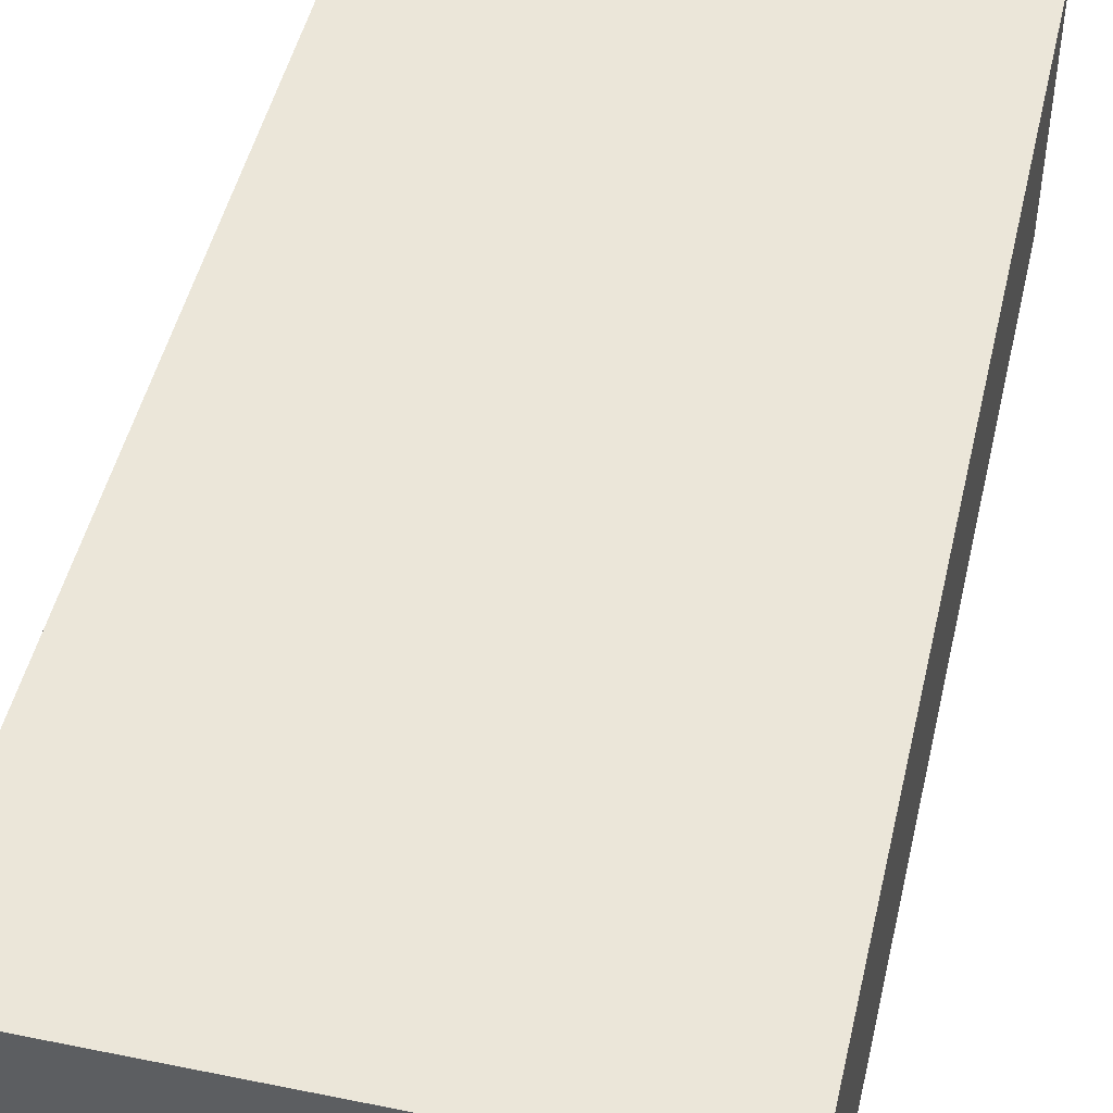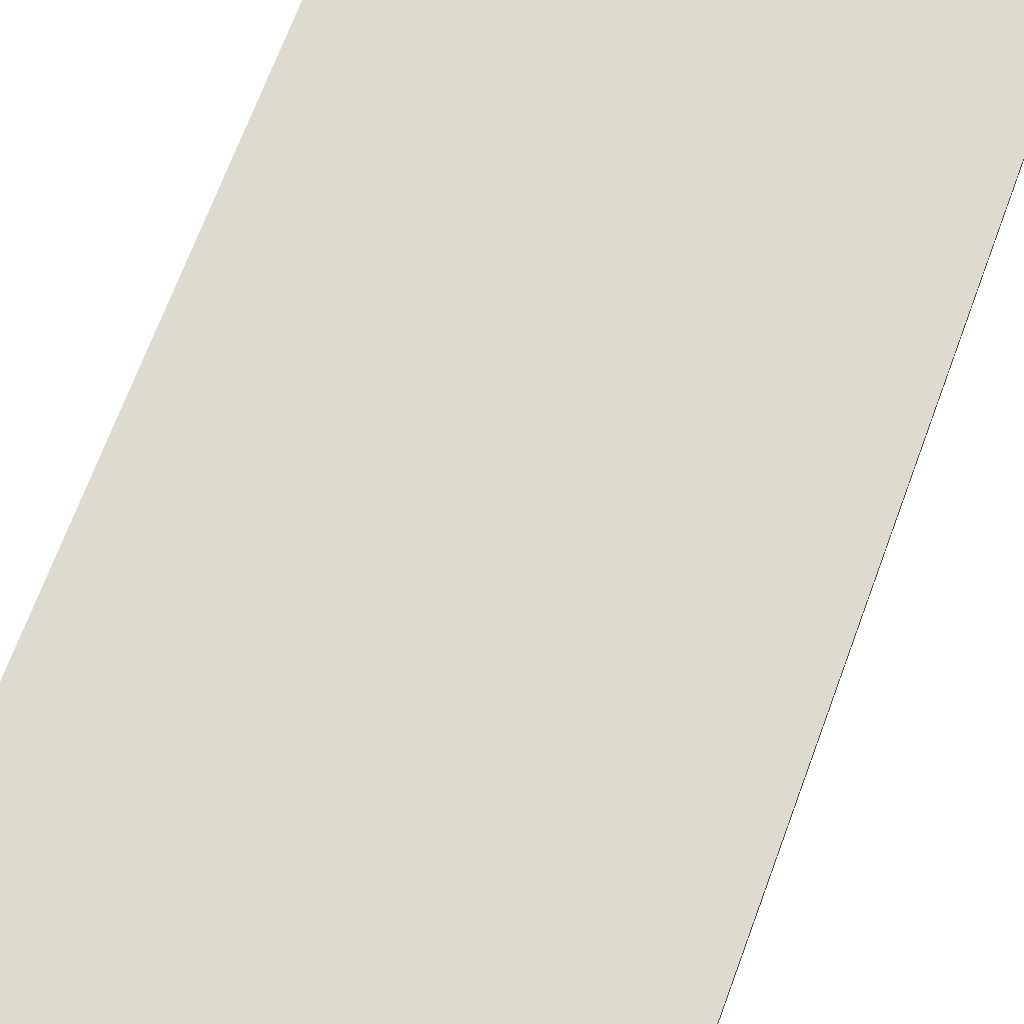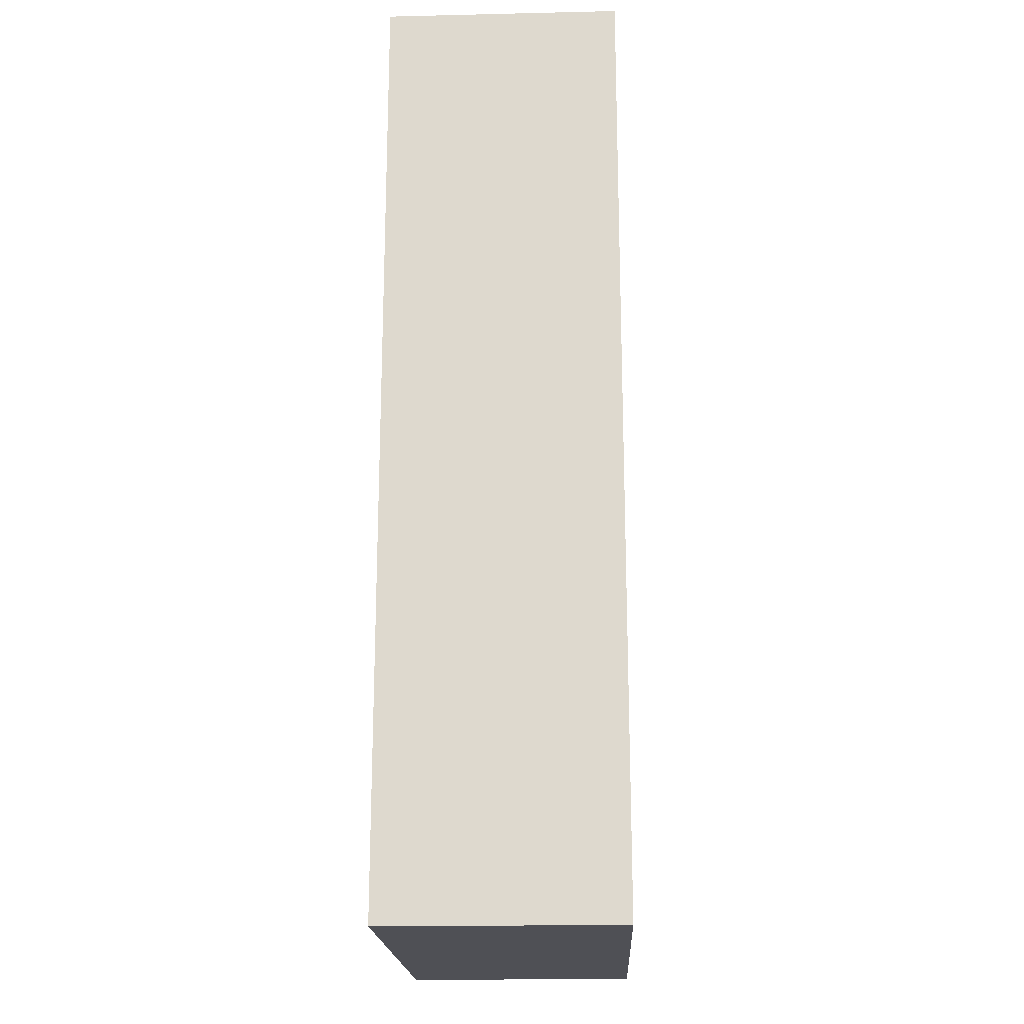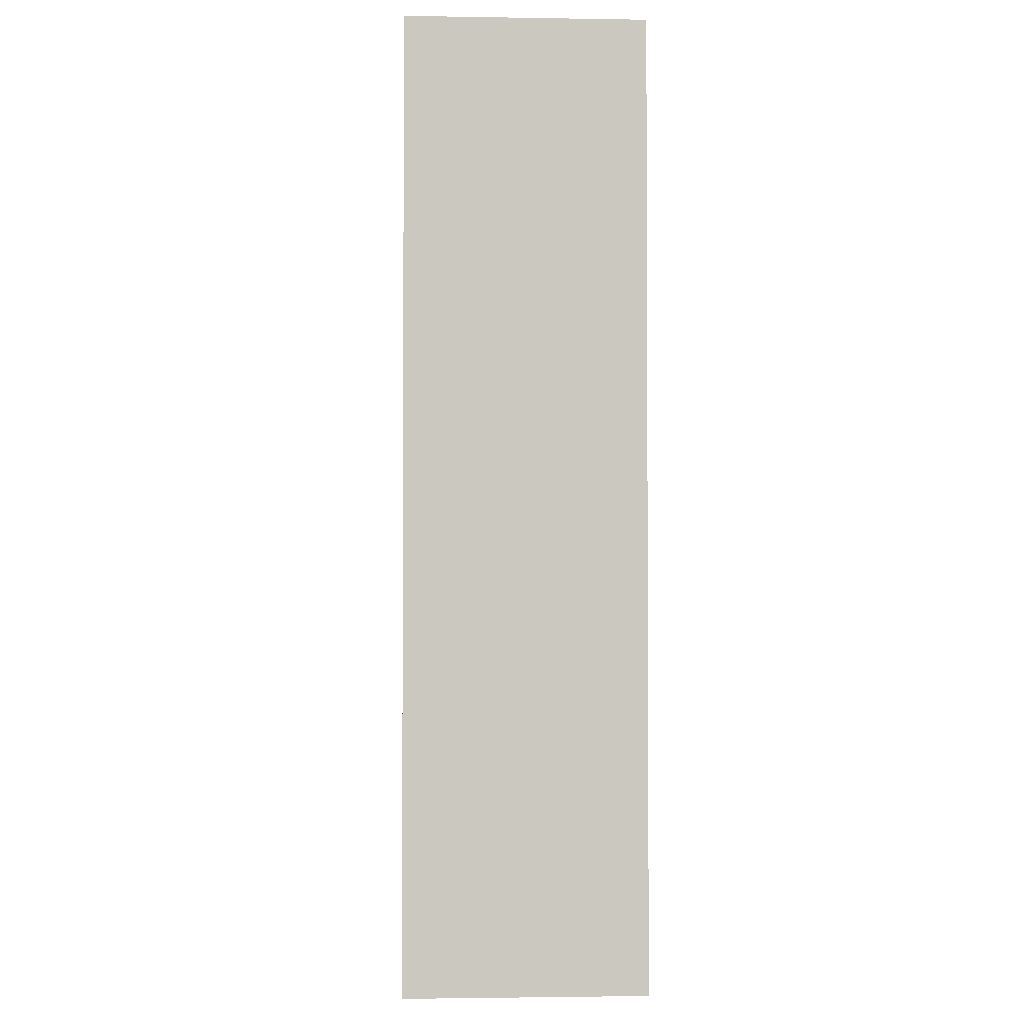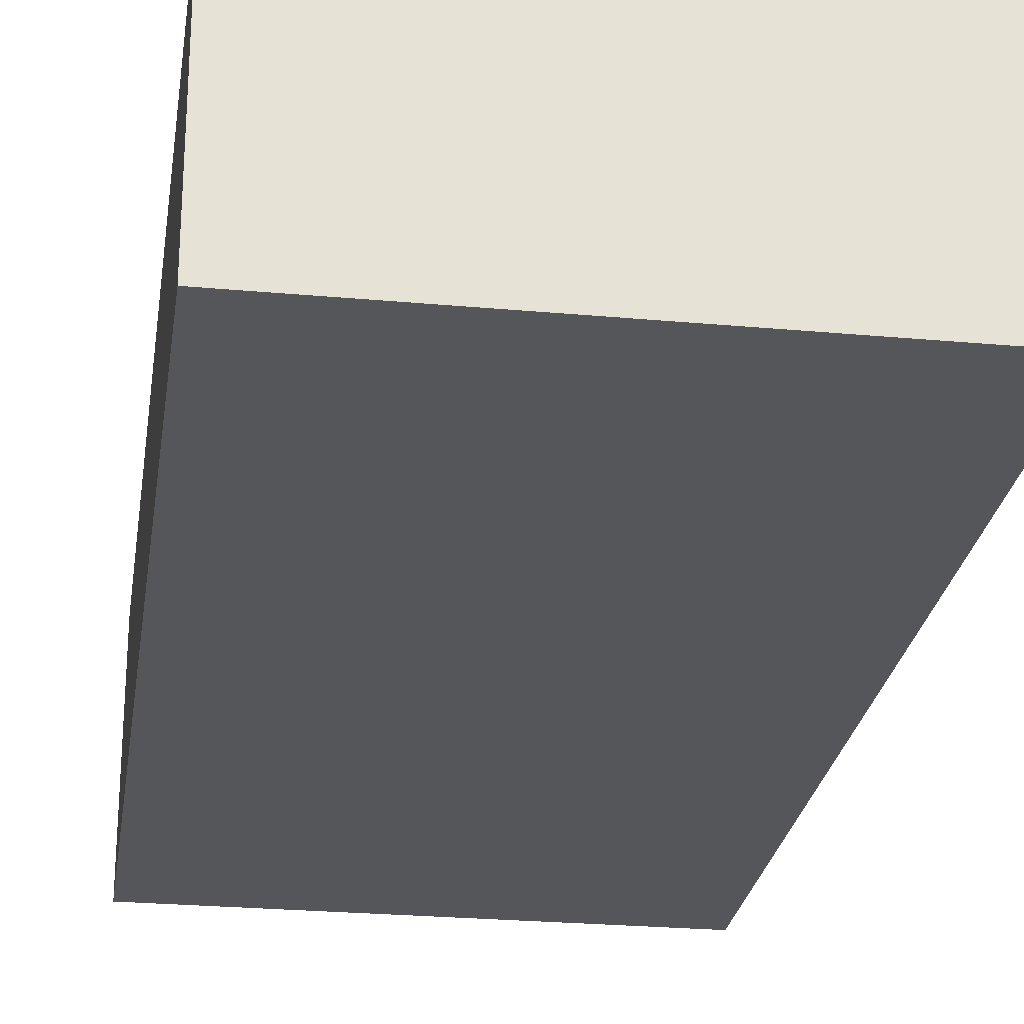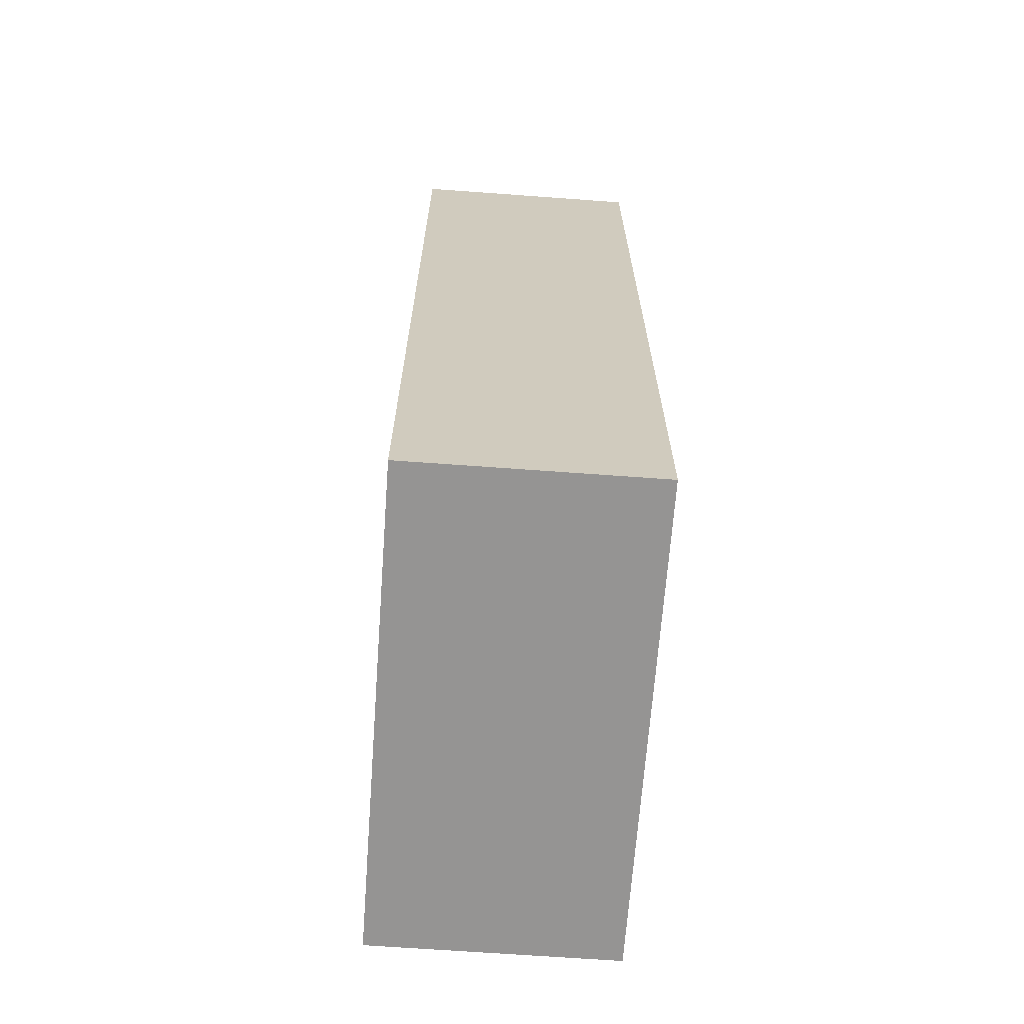
<metadata>
{"format":"obj","ext":"obj","renderer":"f3d","projection":"perspective","resolution":1024,"background":"white","views":[{"elev":48.0,"azim":12.9,"up":"+Y"},{"elev":70.8,"azim":20.5,"up":"+Y"},{"elev":-19.3,"azim":92.5,"up":"+Z"},{"elev":-2.1,"azim":-93.2,"up":"+Z"},{"elev":-25.8,"azim":171.7,"up":"+Y"},{"elev":-67.2,"azim":85.8,"up":"+Z"}]}
</metadata>
<code>
o
v -1 0 2
v -1 0 -2
v -1 1 2
v -1 1 -2
v 1 0 2
v 1 0 -2
v 1 1 2
v 1 1 -2
v -1 0 2
v -1 1 2
v 1 0 2
v 1 1 2
v -1 0 -2
v -1 1 -2
v 1 0 -2
v 1 1 -2
v -1 0 2
v 1 0 2
v -1 0 -2
v 1 0 -2
v -1 1 2
v 1 1 2
v -1 1 -2
v 1 1 -2
f 3 2 1
f 4 2 3
f 5 6 7
f 7 6 8
f 11 10 9
f 12 10 11
f 13 14 15
f 15 14 16
f 19 18 17
f 20 18 19
f 21 22 23
f 23 22 24

</code>
